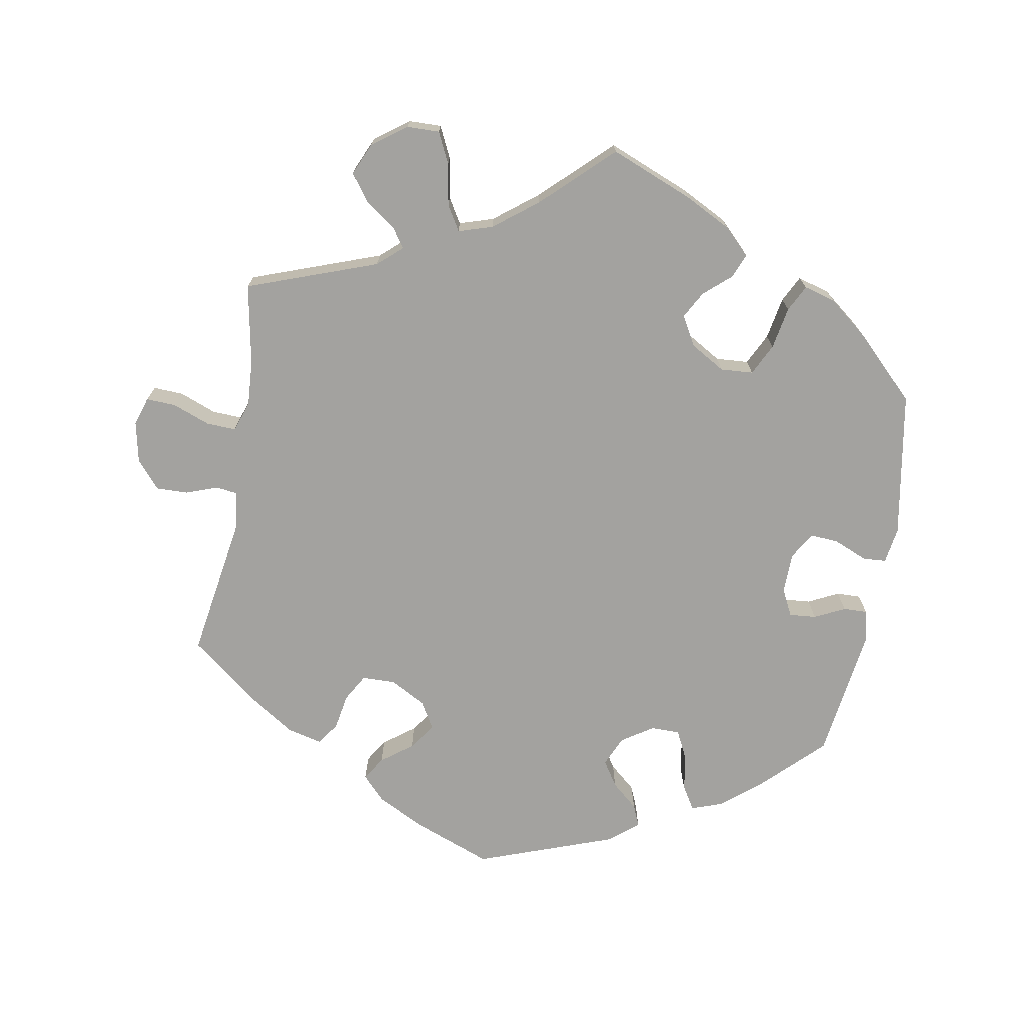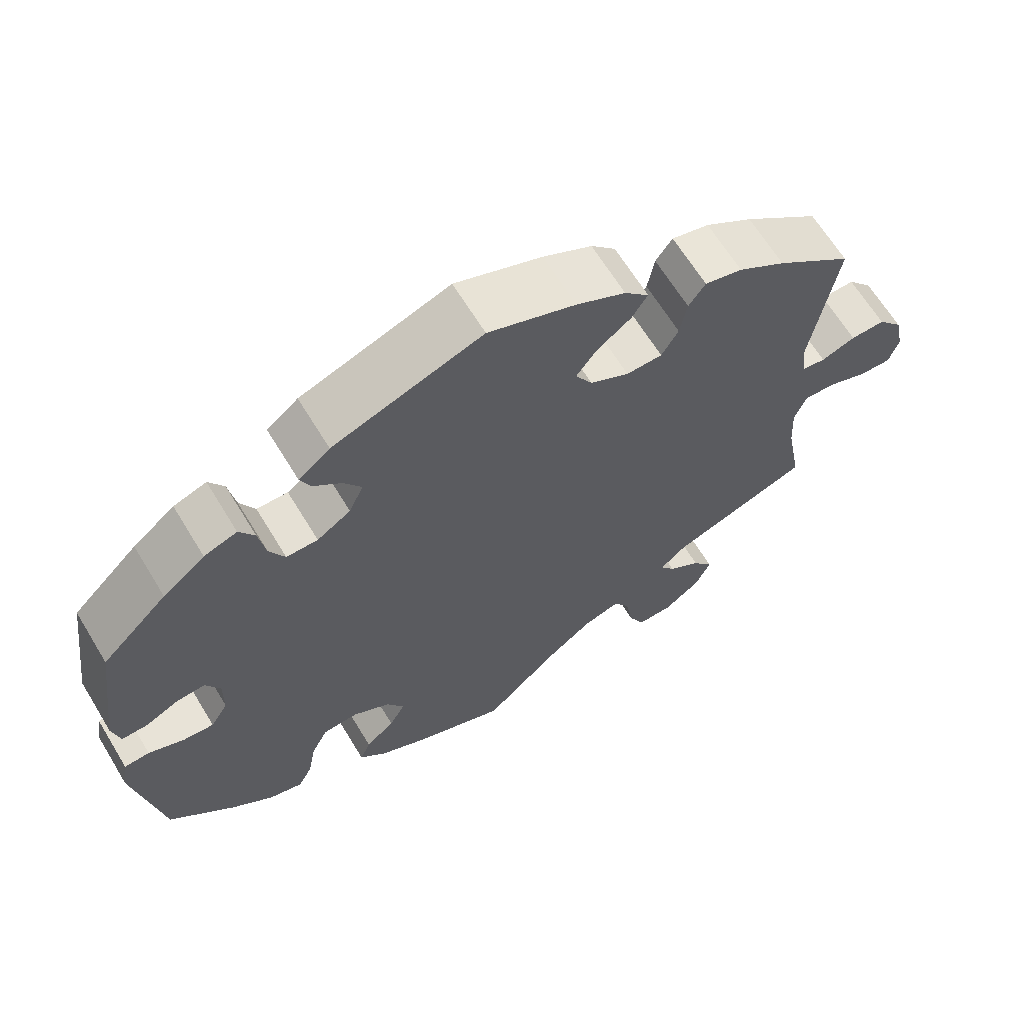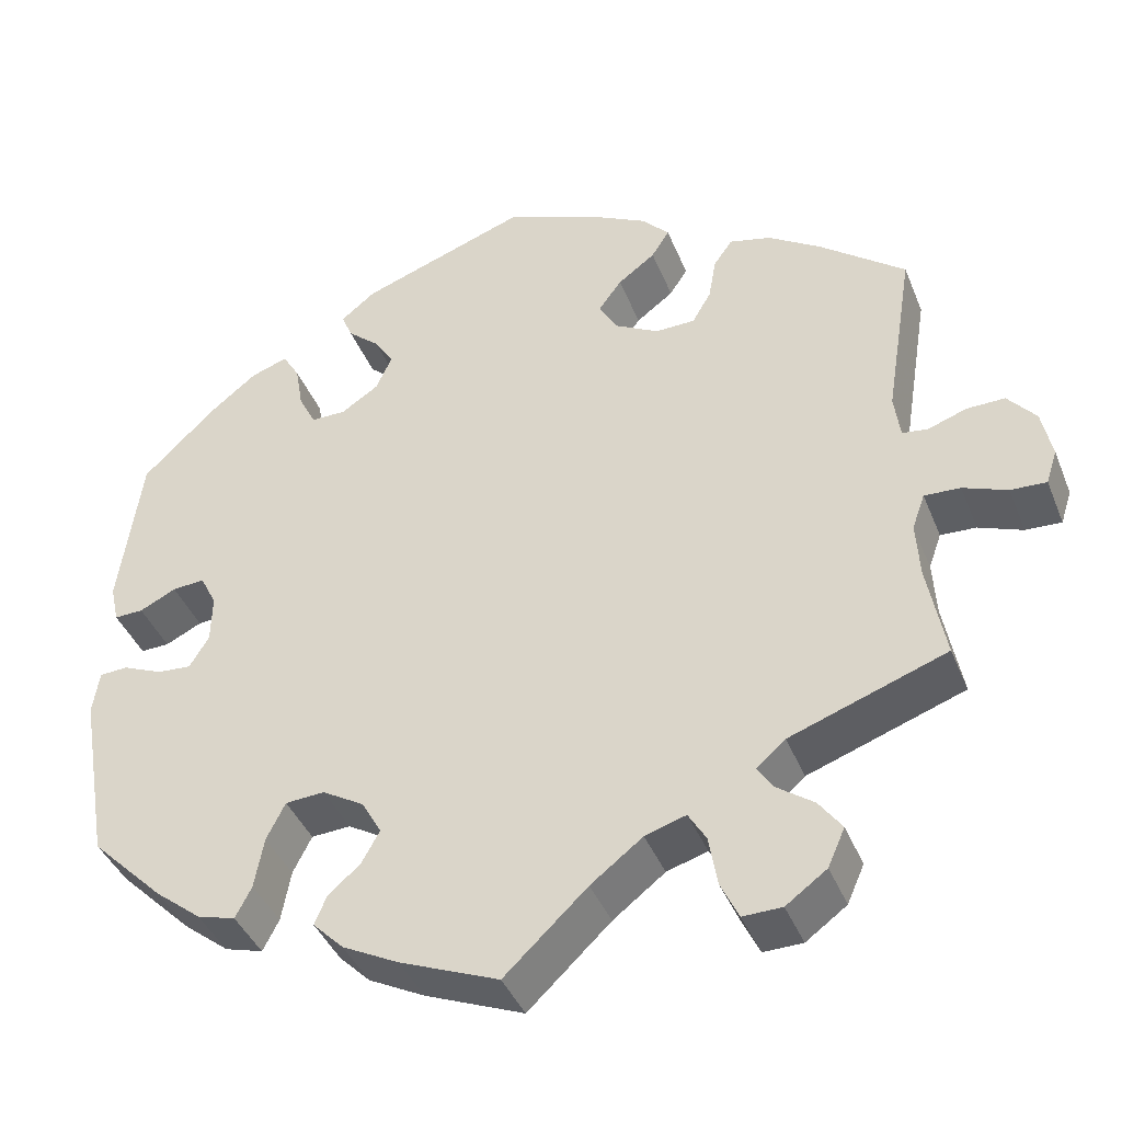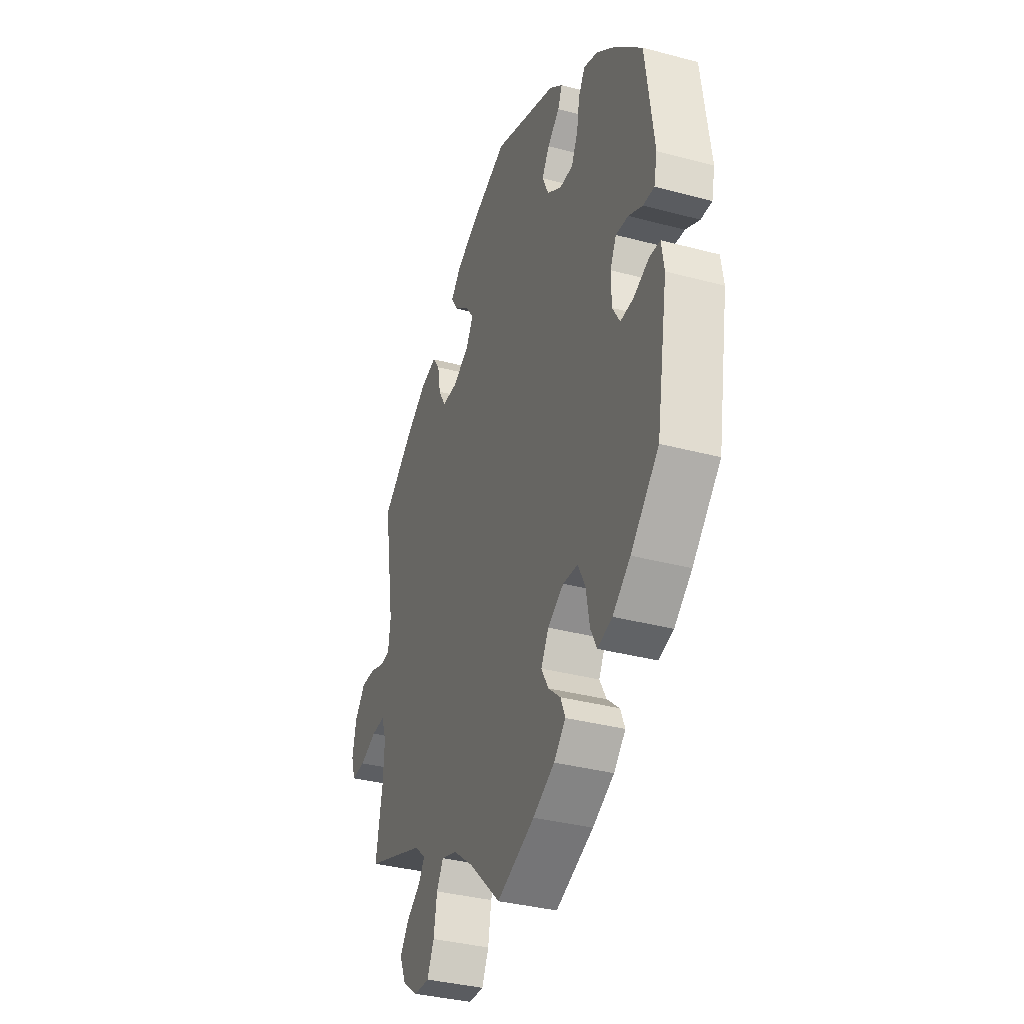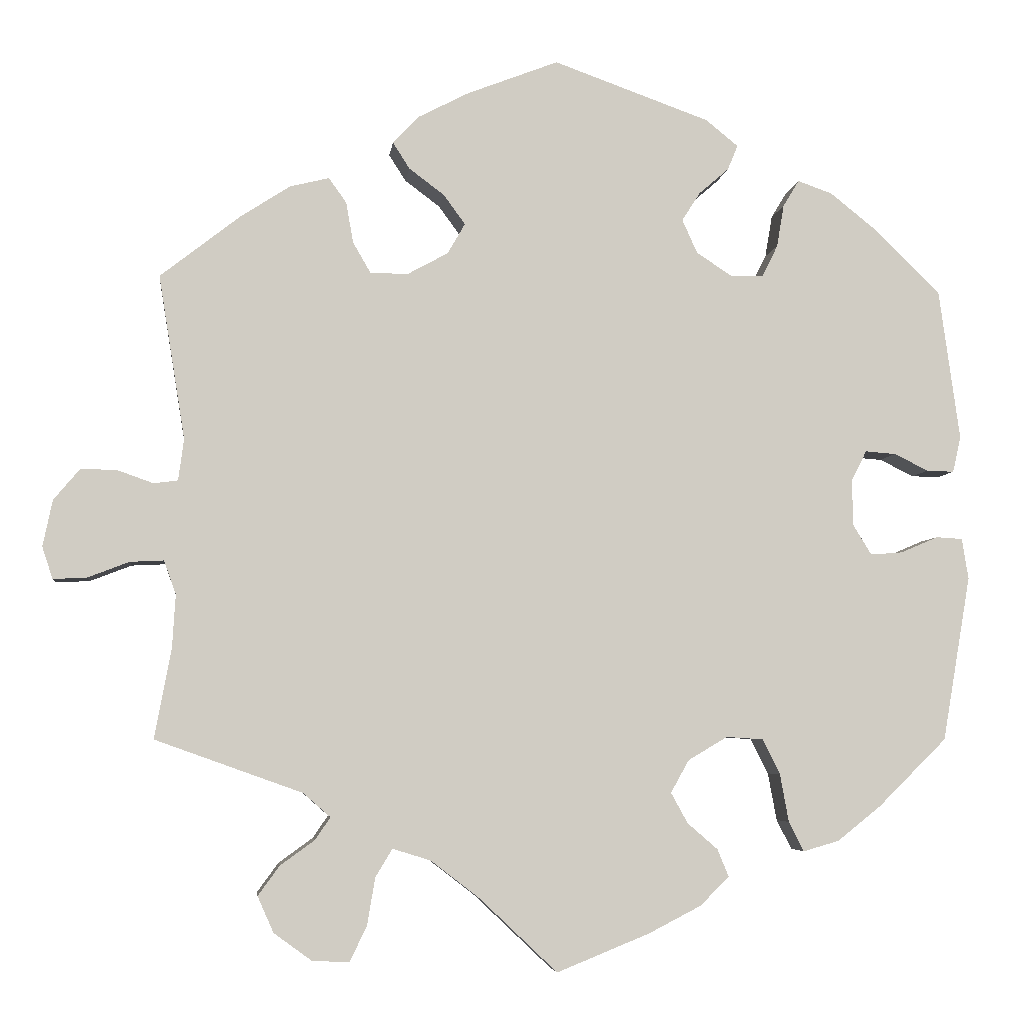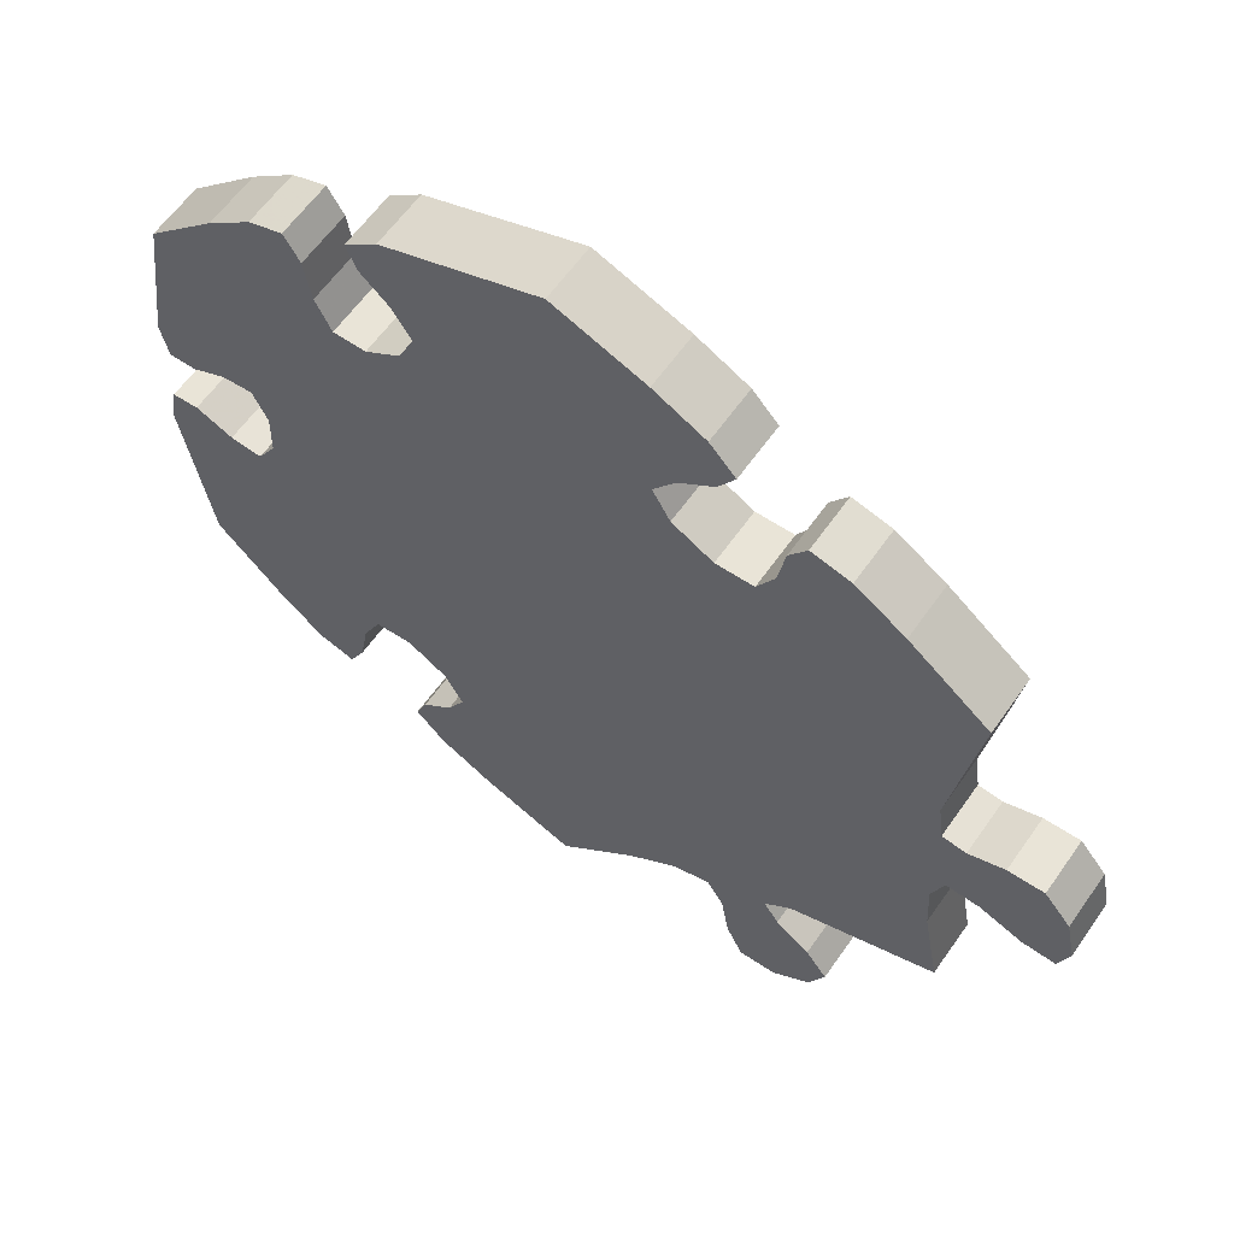
<metadata>
{"format":"obj","ext":"obj","renderer":"f3d","projection":"perspective","resolution":1024,"background":"white","views":[{"elev":-72.5,"azim":170.1,"up":"+Y"},{"elev":65.3,"azim":-31.3,"up":"+Z"},{"elev":-40.8,"azim":20.8,"up":"+Z"},{"elev":-35.2,"azim":-109.6,"up":"+Z"},{"elev":-5.1,"azim":173.3,"up":"+Z"},{"elev":60.8,"azim":34.9,"up":"+Z"}]}
</metadata>
<code>
v 0.468 0.07 0.084
v 0.475 0.07 0.032
v 0.505 0.07 0.028
v 0.55 0.07 0.044
v 0.595 0.07 0.045
v 0.628 0.07 0.006
v 0.64 0.07 -0.052
v 0.627 0.07 -0.092
v 0.585 0.07 -0.09
v 0.533 0.07 -0.07
v 0.491 0.07 -0.068
v 0.476 0.07 -0.11
v 0.48 0.07 -0.176
v 0.501 0.07 -0.289
v 0.317 0.07 -0.355
v 0.283 0.07 -0.385
v 0.302 0.07 -0.413
v 0.345 0.07 -0.444
v 0.372 0.07 -0.481
v 0.352 0.07 -0.526
v 0.304 0.07 -0.561
v 0.258 0.07 -0.562
v 0.237 0.07 -0.518
v 0.227 0.07 -0.459
v 0.206 0.07 -0.424
v 0.158 0.07 -0.439
v 0.097 0.07 -0.486
v 0 0.07 -0.578
v -0.116 0.07 -0.531
v -0.182 0.07 -0.497
v -0.218 0.07 -0.461
v -0.204 0.07 -0.427
v -0.166 0.07 -0.394
v -0.145 0.07 -0.356
v -0.168 0.07 -0.315
v -0.217 0.07 -0.286
v -0.263 0.07 -0.289
v -0.285 0.07 -0.333
v -0.296 0.07 -0.393
v -0.315 0.07 -0.43
v -0.36 0.07 -0.417
v -0.414 0.07 -0.374
v -0.5 0.07 -0.289
v -0.535 0.07 -0.083
v -0.527 0.07 -0.032
v -0.494 0.07 -0.03
v -0.447 0.07 -0.05
v -0.407 0.07 -0.053
v -0.384 0.07 -0.015
v -0.383 0.07 0.042
v -0.402 0.07 0.08
v -0.44 0.07 0.077
v -0.483 0.07 0.056
v -0.517 0.07 0.055
v -0.527 0.07 0.1
v -0.501 0.07 0.288
v -0.415 0.07 0.372
v -0.36 0.07 0.416
v -0.317 0.07 0.431
v -0.297 0.07 0.398
v -0.288 0.07 0.345
v -0.268 0.07 0.305
v -0.227 0.07 0.305
v -0.183 0.07 0.334
v -0.164 0.07 0.376
v -0.187 0.07 0.412
v -0.224 0.07 0.444
v -0.237 0.07 0.475
v -0.196 0.07 0.508
v -0.001 0.07 0.578
v 0.113 0.07 0.534
v 0.177 0.07 0.501
v 0.209 0.07 0.467
v 0.188 0.07 0.434
v 0.144 0.07 0.401
v 0.117 0.07 0.364
v 0.139 0.07 0.326
v 0.19 0.07 0.298
v 0.237 0.07 0.299
v 0.259 0.07 0.337
v 0.268 0.07 0.388
v 0.29 0.07 0.419
v 0.339 0.07 0.407
v 0.401 0.07 0.367
v 0.501 0.07 0.289
v 0.468 0 0.084
v 0.475 0 0.032
v 0.505 0 0.028
v 0.55 0 0.044
v 0.595 0 0.045
v 0.628 0 0.006
v 0.64 0 -0.052
v 0.627 0 -0.092
v 0.585 0 -0.09
v 0.533 0 -0.07
v 0.491 0 -0.068
v 0.476 0 -0.11
v 0.48 0 -0.176
v 0.501 0 -0.289
v 0.317 0 -0.355
v 0.283 0 -0.385
v 0.302 0 -0.413
v 0.345 0 -0.444
v 0.372 0 -0.481
v 0.352 0 -0.526
v 0.304 0 -0.561
v 0.258 0 -0.562
v 0.237 0 -0.518
v 0.227 0 -0.459
v 0.206 0 -0.424
v 0.158 0 -0.439
v 0.097 0 -0.486
v 0 0 -0.578
v -0.116 0 -0.531
v -0.182 0 -0.497
v -0.218 0 -0.461
v -0.204 0 -0.427
v -0.166 0 -0.394
v -0.145 0 -0.356
v -0.168 0 -0.315
v -0.217 0 -0.286
v -0.263 0 -0.289
v -0.285 0 -0.333
v -0.296 0 -0.393
v -0.315 0 -0.43
v -0.36 0 -0.417
v -0.414 0 -0.374
v -0.5 0 -0.289
v -0.535 0 -0.083
v -0.527 0 -0.032
v -0.494 0 -0.03
v -0.447 0 -0.05
v -0.407 0 -0.053
v -0.384 0 -0.015
v -0.383 0 0.042
v -0.402 0 0.08
v -0.44 0 0.077
v -0.483 0 0.056
v -0.517 0 0.055
v -0.527 0 0.1
v -0.501 0 0.288
v -0.415 0 0.372
v -0.36 0 0.416
v -0.317 0 0.431
v -0.297 0 0.398
v -0.288 0 0.345
v -0.268 0 0.305
v -0.227 0 0.305
v -0.183 0 0.334
v -0.164 0 0.376
v -0.187 0 0.412
v -0.224 0 0.444
v -0.237 0 0.475
v -0.196 0 0.508
v -0.001 0 0.578
v 0.113 0 0.534
v 0.177 0 0.501
v 0.209 0 0.467
v 0.188 0 0.434
v 0.144 0 0.401
v 0.117 0 0.364
v 0.139 0 0.326
v 0.19 0 0.298
v 0.237 0 0.299
v 0.259 0 0.337
v 0.268 0 0.388
v 0.29 0 0.419
v 0.339 0 0.407
v 0.401 0 0.367
v 0.501 0 0.289
f 84 85 1
f 83 84 1 2
f 80 81 82 83
f 79 80 83 2
f 78 79 2
f 77 78 2
f 72 73 74 75
f 72 75 76
f 71 72 76
f 70 71 76
f 69 70 76
f 66 67 68 69
f 65 66 69 76
f 64 65 76 77
f 58 59 60 61
f 58 61 62
f 57 58 62
f 56 57 62
f 55 56 62 63
f 52 53 54 55
f 51 52 55 63
f 44 45 46 47
f 44 47 48
f 43 44 48
f 42 43 48 49
f 38 39 40 41
f 37 38 41 42
f 30 31 32 33
f 30 33 34
f 27 28 29 30
f 26 27 30 34
f 25 26 34 35
f 21 22 23 24
f 21 24 25
f 20 21 25
f 17 18 19 20
f 16 17 20 25
f 15 16 25 35
f 13 14 15 35
f 7 8 9 10
f 7 10 11
f 6 7 11
f 3 4 5 6
f 2 3 6 11
f 77 2 11 12
f 50 51 63 64
f 49 50 64 77
f 37 42 49 77
f 36 37 77 12
f 12 13 35 36
f 86 170 169
f 87 86 169 168
f 168 167 166 165
f 87 168 165 164
f 87 164 163
f 87 163 162
f 160 159 158 157
f 161 160 157
f 161 157 156
f 161 156 155
f 161 155 154
f 154 153 152 151
f 161 154 151 150
f 162 161 150 149
f 146 145 144 143
f 147 146 143
f 147 143 142
f 147 142 141
f 148 147 141 140
f 140 139 138 137
f 148 140 137 136
f 132 131 130 129
f 133 132 129
f 133 129 128
f 134 133 128 127
f 126 125 124 123
f 127 126 123 122
f 118 117 116 115
f 119 118 115
f 115 114 113 112
f 119 115 112 111
f 120 119 111 110
f 109 108 107 106
f 110 109 106
f 110 106 105
f 105 104 103 102
f 110 105 102 101
f 120 110 101 100
f 120 100 99 98
f 95 94 93 92
f 96 95 92
f 96 92 91
f 91 90 89 88
f 96 91 88 87
f 97 96 87 162
f 149 148 136 135
f 162 149 135 134
f 162 134 127 122
f 97 162 122 121
f 121 120 98 97
f 1 86 87 2
f 2 87 88 3
f 3 88 89 4
f 4 89 90 5
f 5 90 91 6
f 6 91 92 7
f 7 92 93 8
f 8 93 94 9
f 9 94 95 10
f 10 95 96 11
f 11 96 97 12
f 12 97 98 13
f 13 98 99 14
f 14 99 100 15
f 15 100 101 16
f 16 101 102 17
f 17 102 103 18
f 18 103 104 19
f 19 104 105 20
f 20 105 106 21
f 21 106 107 22
f 22 107 108 23
f 23 108 109 24
f 24 109 110 25
f 25 110 111 26
f 26 111 112 27
f 27 112 113 28
f 28 113 114 29
f 29 114 115 30
f 30 115 116 31
f 31 116 117 32
f 32 117 118 33
f 33 118 119 34
f 34 119 120 35
f 35 120 121 36
f 36 121 122 37
f 37 122 123 38
f 38 123 124 39
f 39 124 125 40
f 40 125 126 41
f 41 126 127 42
f 42 127 128 43
f 43 128 129 44
f 44 129 130 45
f 45 130 131 46
f 46 131 132 47
f 47 132 133 48
f 48 133 134 49
f 49 134 135 50
f 50 135 136 51
f 51 136 137 52
f 52 137 138 53
f 53 138 139 54
f 54 139 140 55
f 55 140 141 56
f 56 141 142 57
f 57 142 143 58
f 58 143 144 59
f 59 144 145 60
f 60 145 146 61
f 61 146 147 62
f 62 147 148 63
f 63 148 149 64
f 64 149 150 65
f 65 150 151 66
f 66 151 152 67
f 67 152 153 68
f 68 153 154 69
f 69 154 155 70
f 70 155 156 71
f 71 156 157 72
f 72 157 158 73
f 73 158 159 74
f 74 159 160 75
f 75 160 161 76
f 76 161 162 77
f 77 162 163 78
f 78 163 164 79
f 79 164 165 80
f 80 165 166 81
f 81 166 167 82
f 82 167 168 83
f 83 168 169 84
f 84 169 170 85
f 85 170 86 1

</code>
